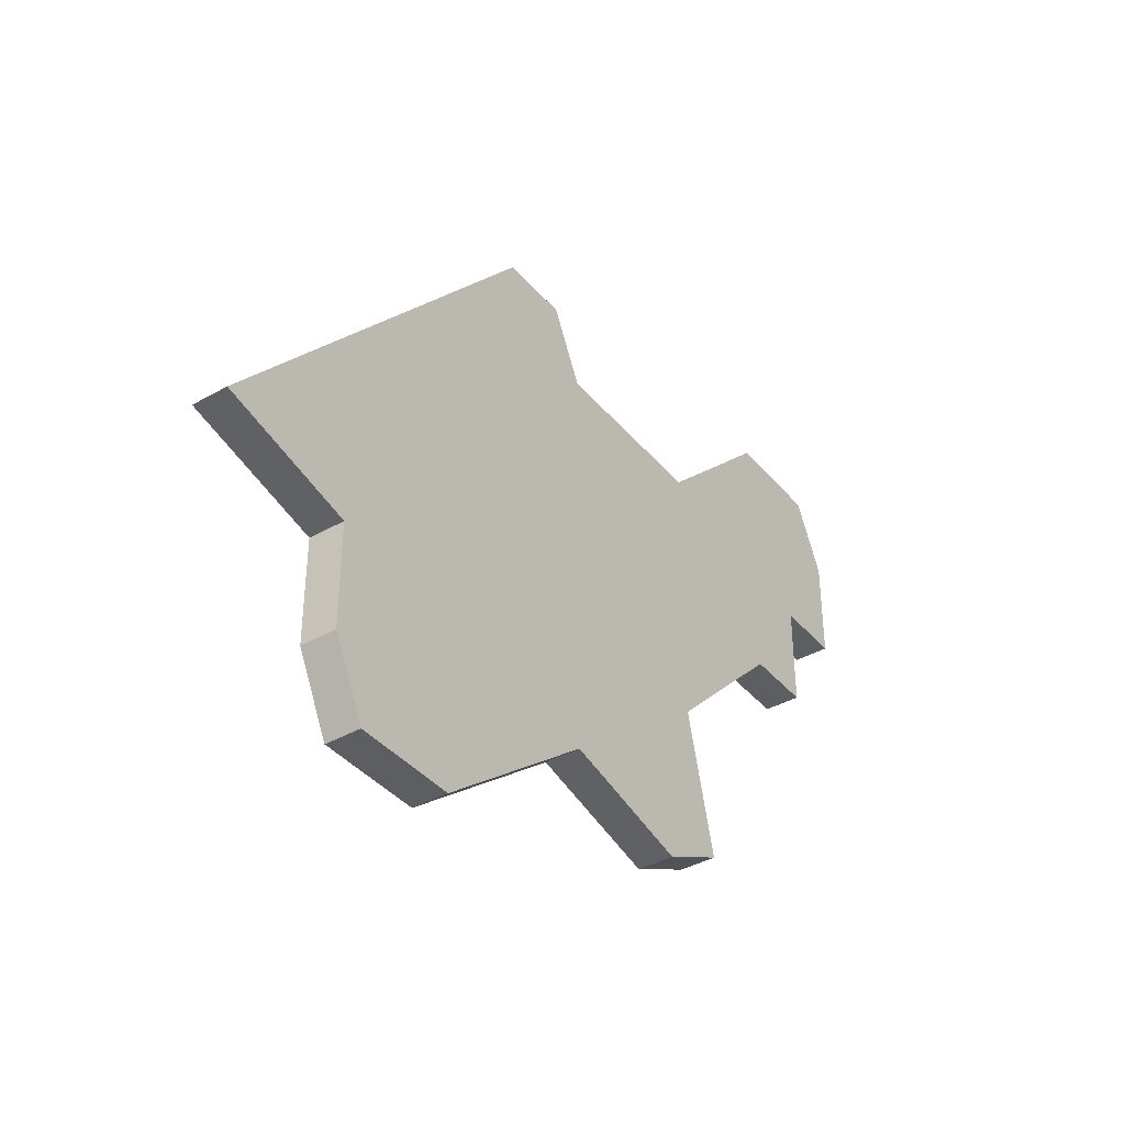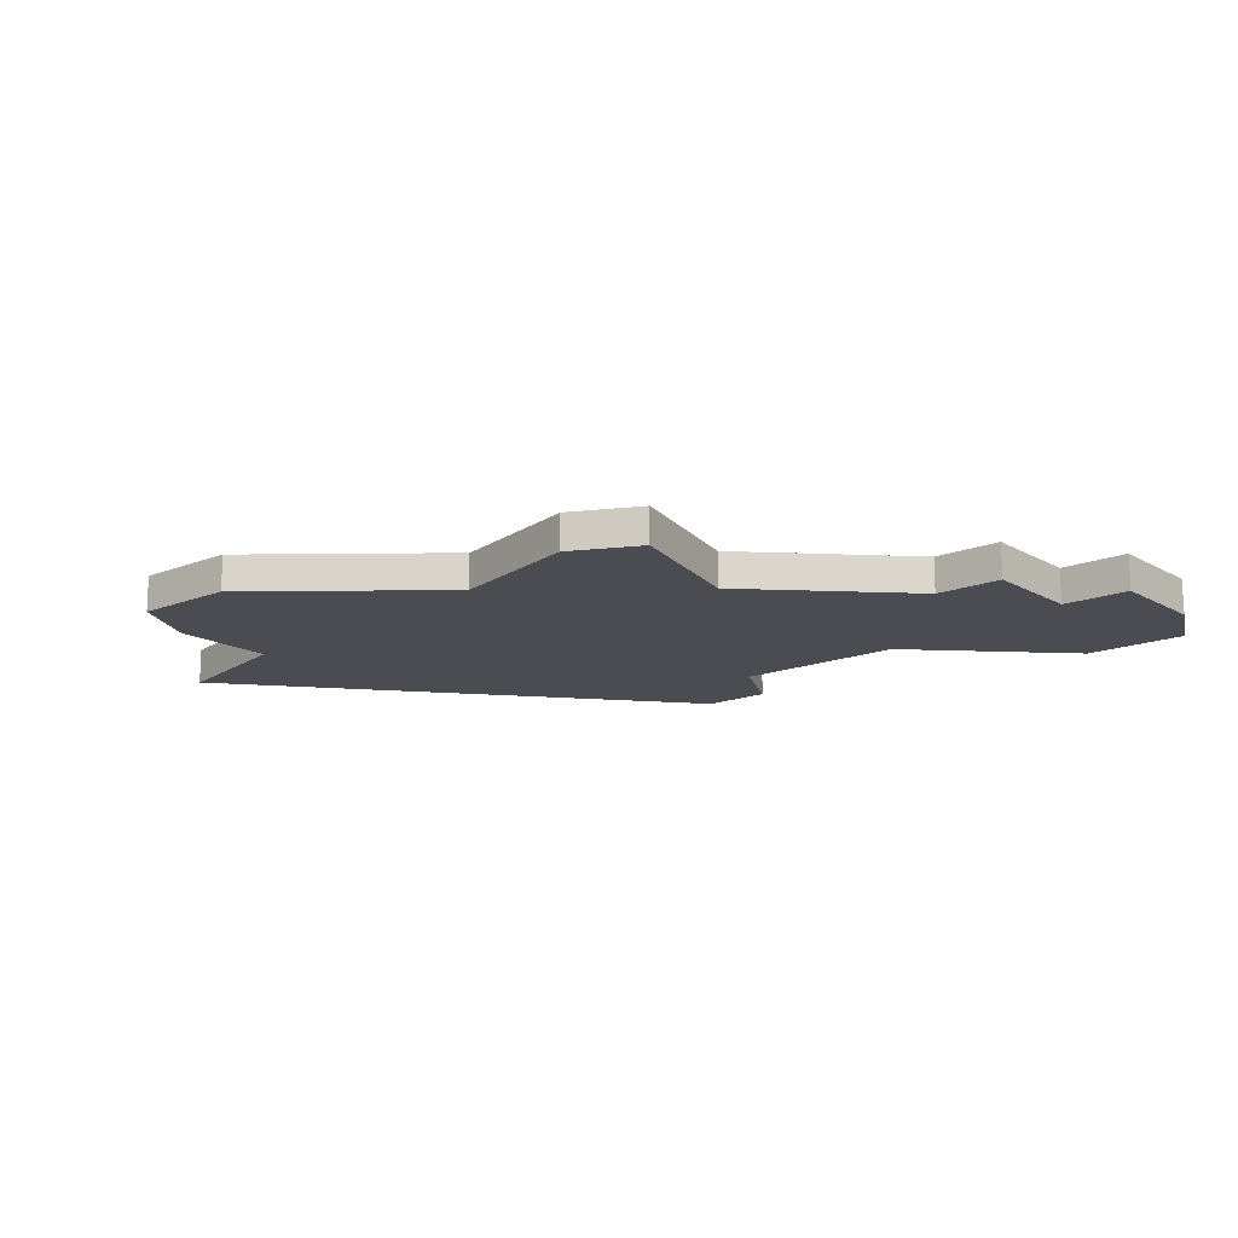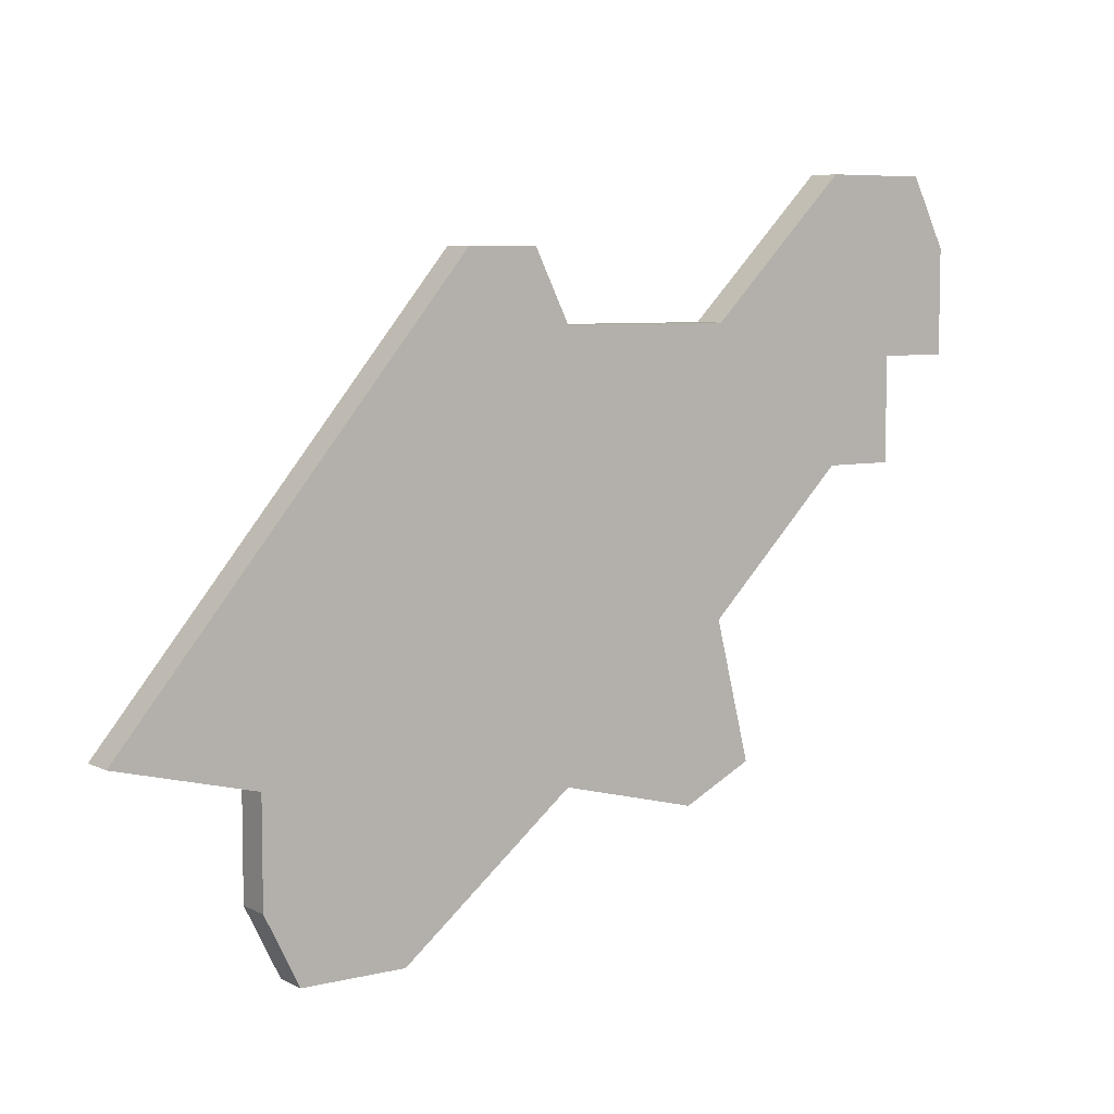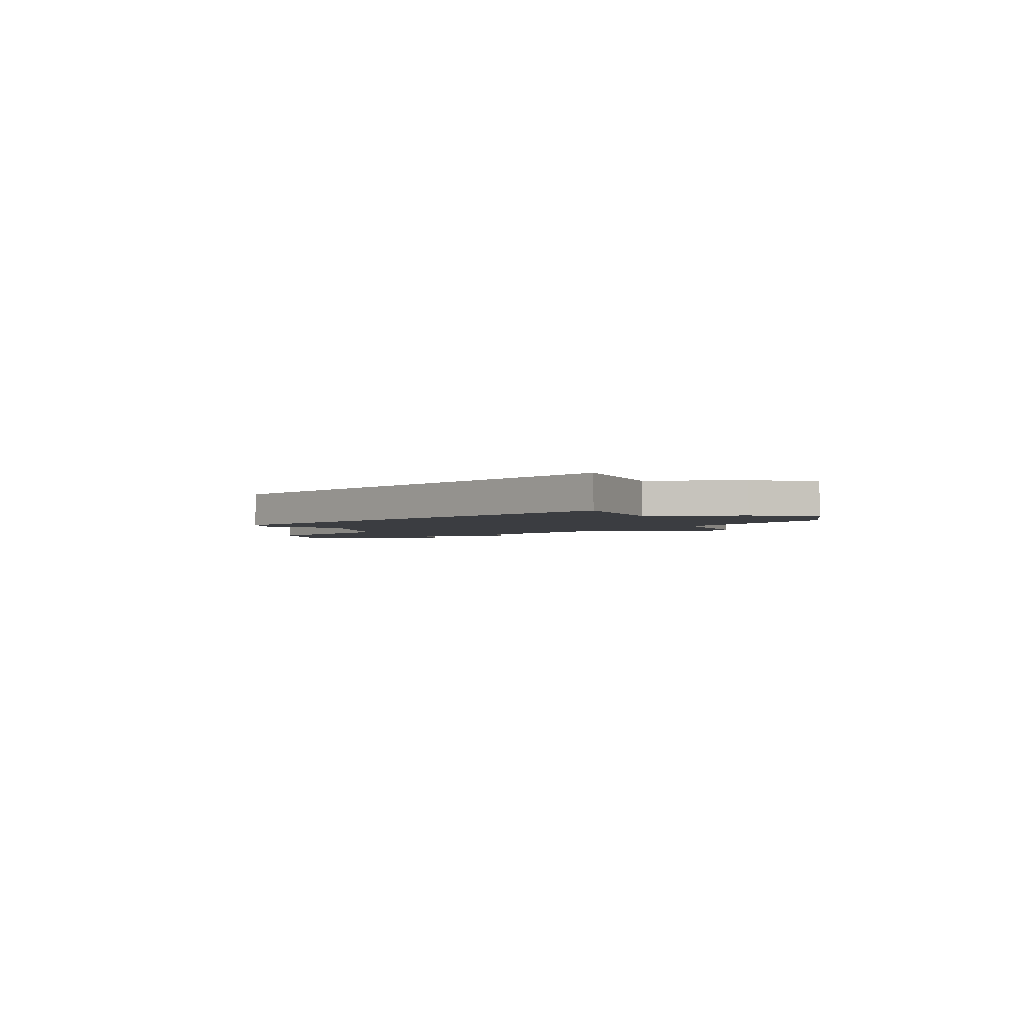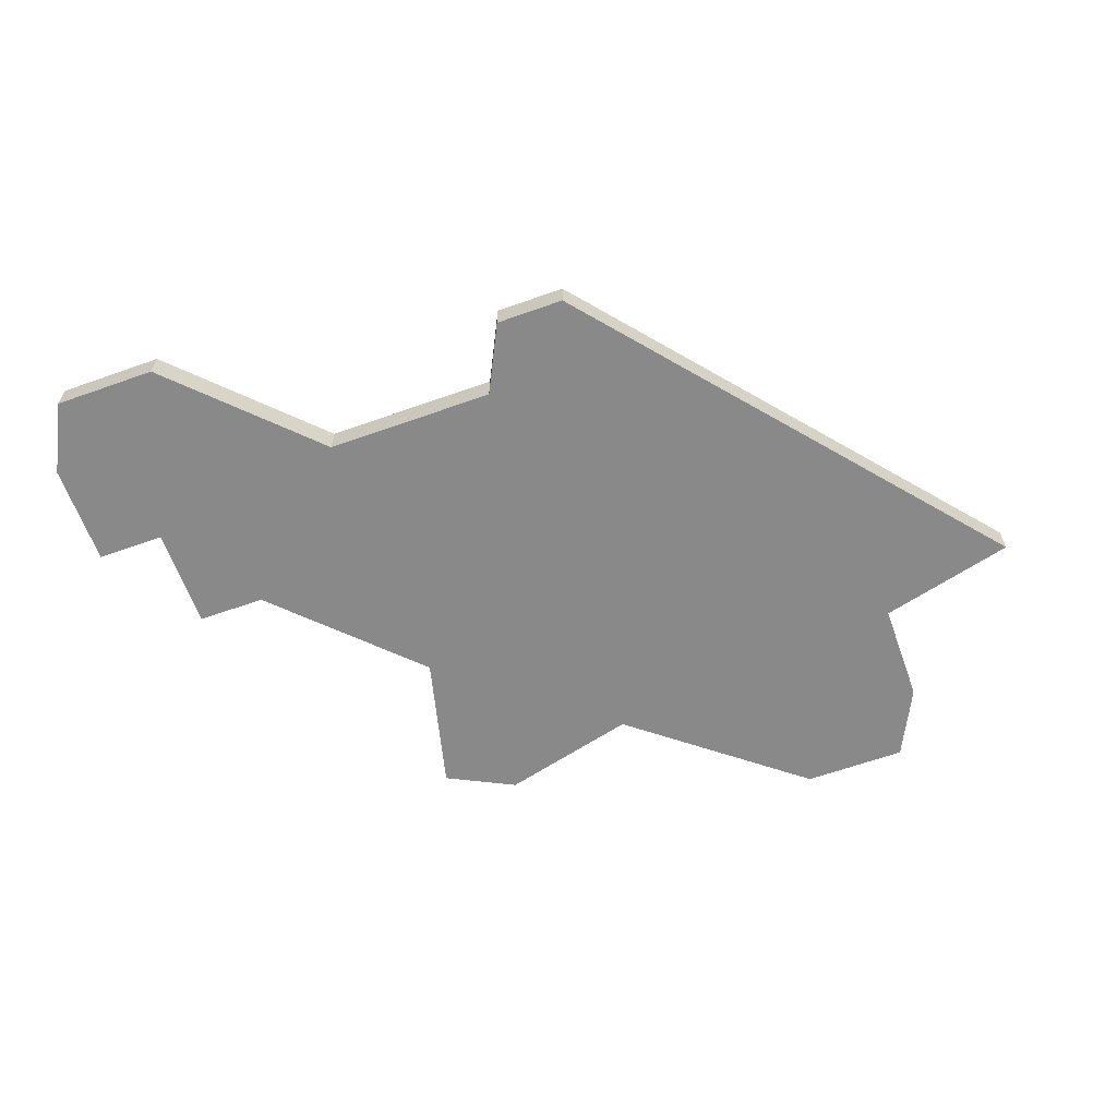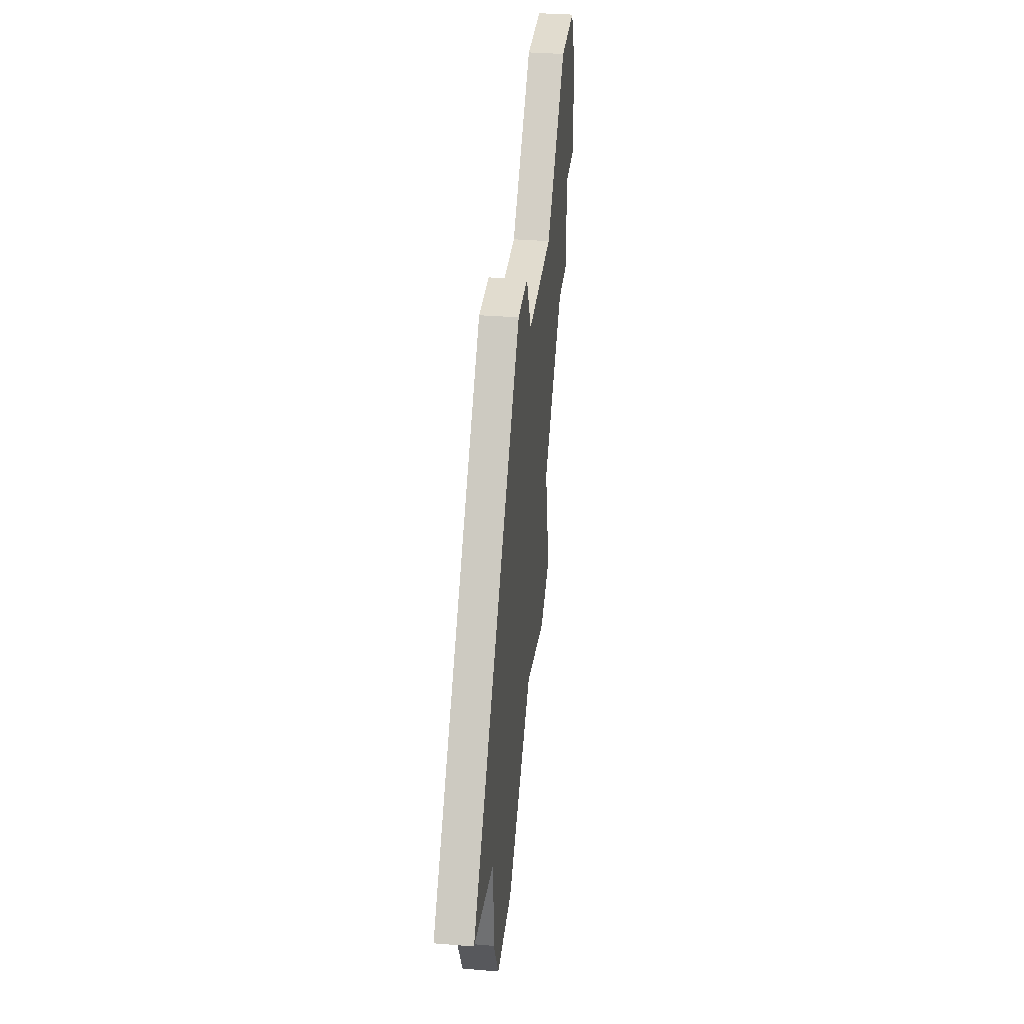
<metadata>
{"format":"obj","ext":"obj","renderer":"f3d","projection":"perspective","resolution":1024,"background":"white","views":[{"elev":-39.0,"azim":-54.6,"up":"+Y"},{"elev":-15.5,"azim":40.0,"up":"+Z"},{"elev":6.7,"azim":-35.2,"up":"+Y"},{"elev":-2.3,"azim":-82.0,"up":"+Z"},{"elev":-63.0,"azim":-160.2,"up":"+Z"},{"elev":34.4,"azim":-83.7,"up":"+Y"}]}
</metadata>
<code>
v 4045 -986 0
v 4035 -998 0
v 4039 -999 0
v 4039 -1002 0
v 4040 -1004 0
v 4043 -1004 0
v 4048 -1000 0
v 4052 -1001 0
v 4054 -1000 0
v 4053 -996 0
v 4057 -992 0
v 4059 -992 0
v 4059 -989 0
v 4061 -989 0
v 4061 -986 0
v 4060 -984 0
v 4057 -984 0
v 4053 -988 0
v 4048 -988 0
v 4047 -986 0
v 4045 -986 1
v 4035 -998 1
v 4039 -999 1
v 4039 -1002 1
v 4040 -1004 1
v 4043 -1004 1
v 4048 -1000 1
v 4052 -1001 1
v 4054 -1000 1
v 4053 -996 1
v 4057 -992 1
v 4059 -992 1
v 4059 -989 1
v 4061 -989 1
v 4061 -986 1
v 4060 -984 1
v 4057 -984 1
v 4053 -988 1
v 4048 -988 1
v 4047 -986 1
f 2 1 20
f 5 4 3
f 7 6 5
f 9 8 7
f 13 12 11
f 15 14 13
f 17 16 15
f 2 20 19
f 7 5 3
f 10 9 7
f 13 11 10
f 17 15 13
f 2 19 18
f 7 3 2
f 13 10 7
f 18 17 13
f 7 2 18
f 18 13 7
f 40 21 22
f 23 24 25
f 25 26 27
f 27 28 29
f 31 32 33
f 33 34 35
f 35 36 37
f 39 40 22
f 23 25 27
f 27 29 30
f 30 31 33
f 33 35 37
f 38 39 22
f 22 23 27
f 27 30 33
f 33 37 38
f 38 22 27
f 27 33 38
f 22 21 2
f 2 21 1
f 23 22 3
f 3 22 2
f 24 23 4
f 4 23 3
f 25 24 5
f 5 24 4
f 26 25 6
f 6 25 5
f 27 26 7
f 7 26 6
f 28 27 8
f 8 27 7
f 29 28 9
f 9 28 8
f 30 29 10
f 10 29 9
f 31 30 11
f 11 30 10
f 32 31 12
f 12 31 11
f 33 32 13
f 13 32 12
f 34 33 14
f 14 33 13
f 35 34 15
f 15 34 14
f 36 35 16
f 16 35 15
f 37 36 17
f 17 36 16
f 38 37 18
f 18 37 17
f 39 38 19
f 19 38 18
f 21 40 1
f 1 40 20
f 40 39 20
f 20 39 19

</code>
